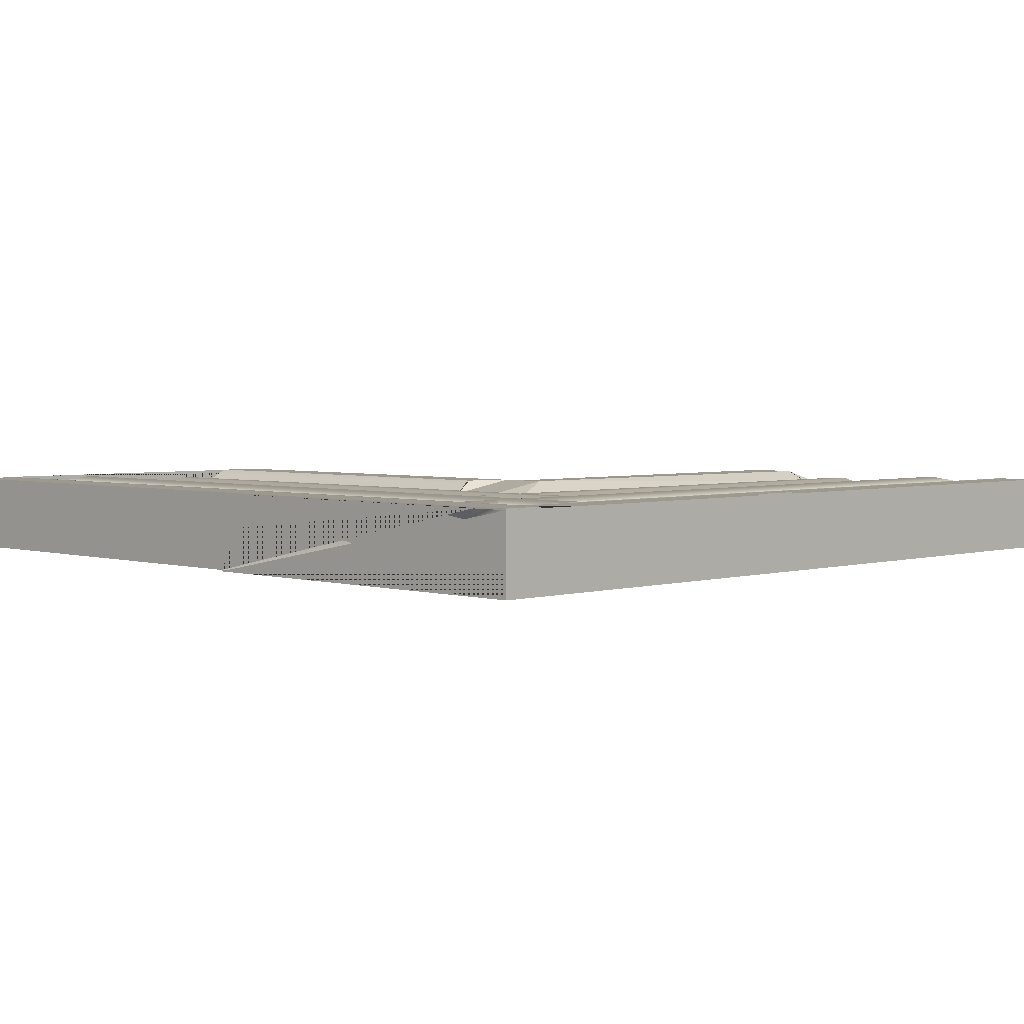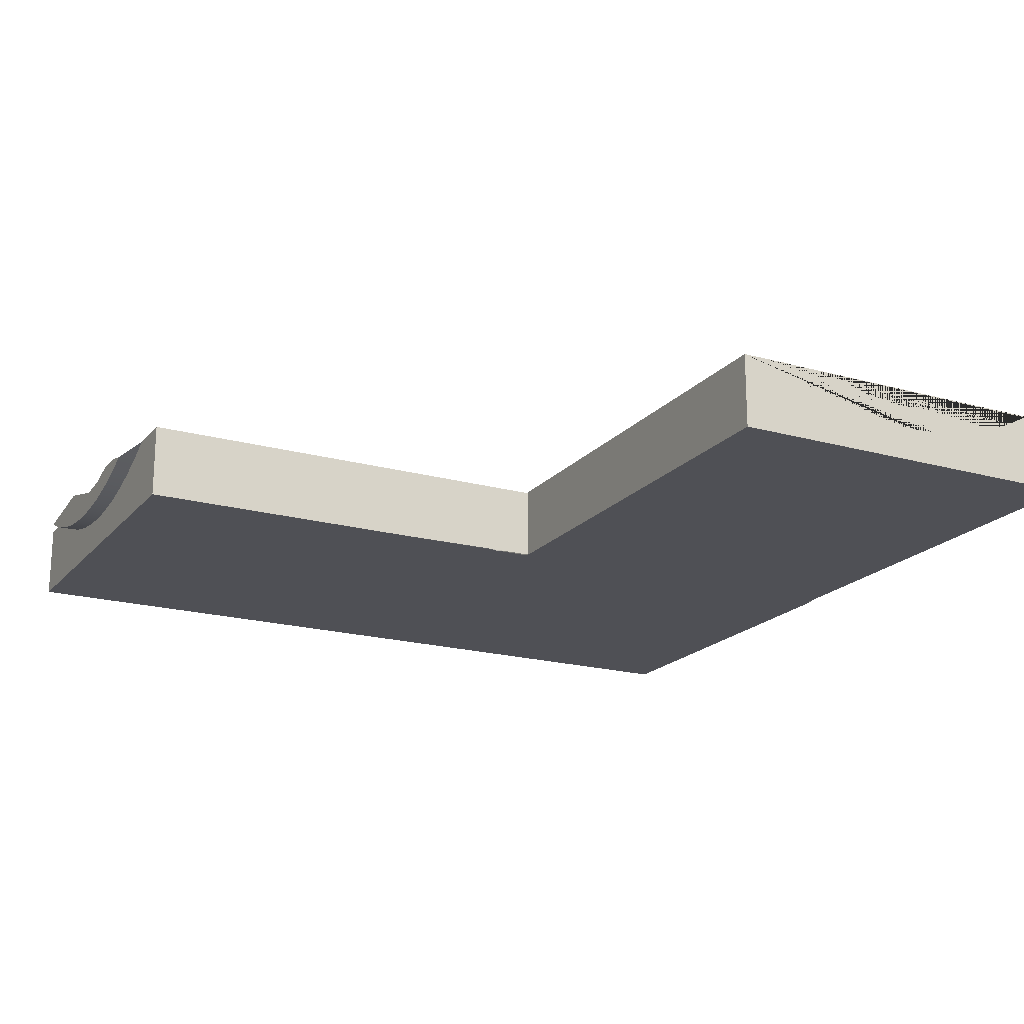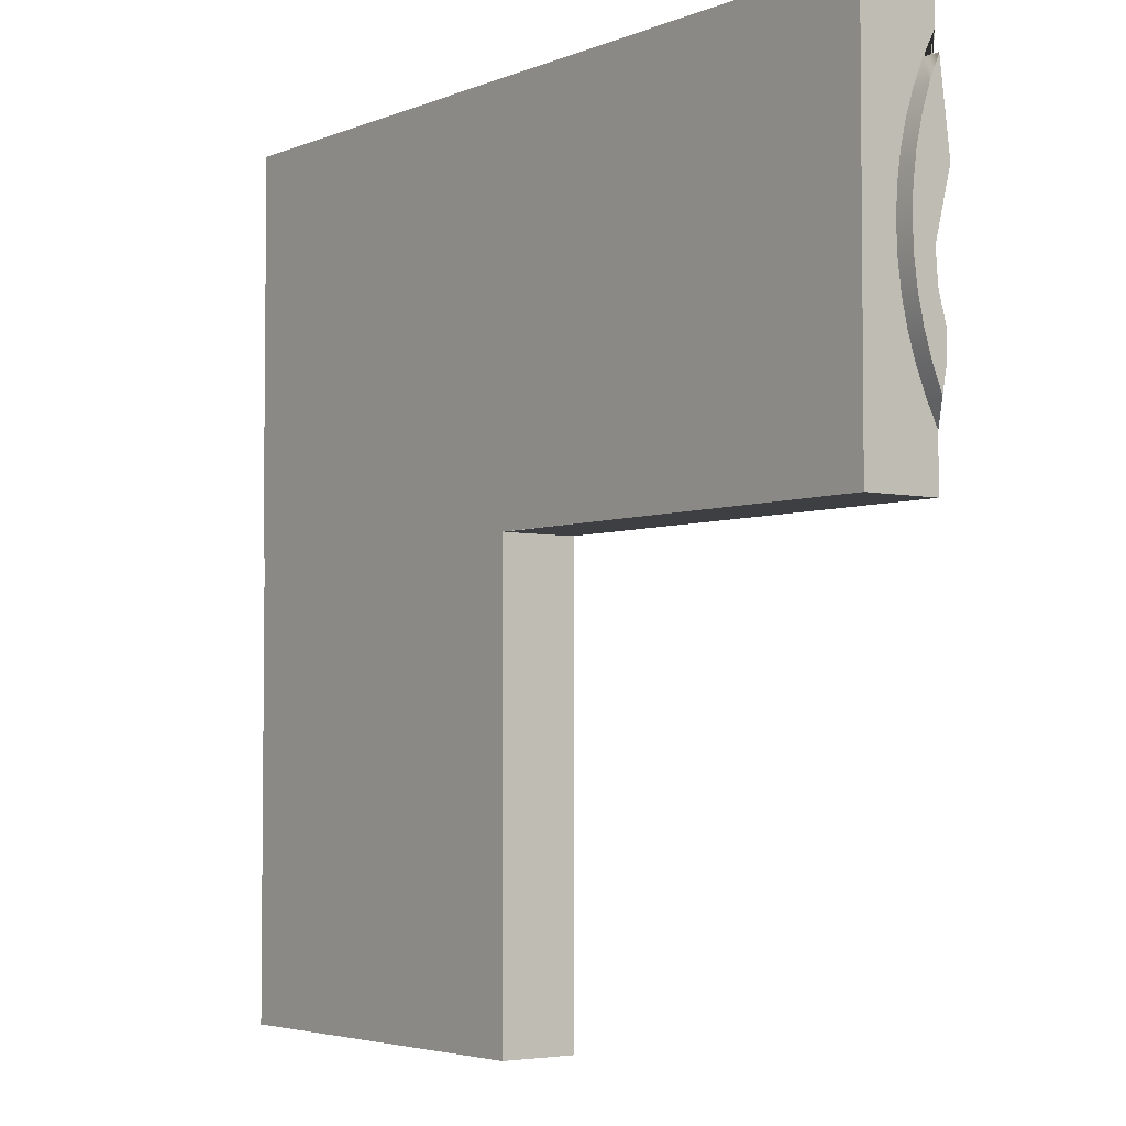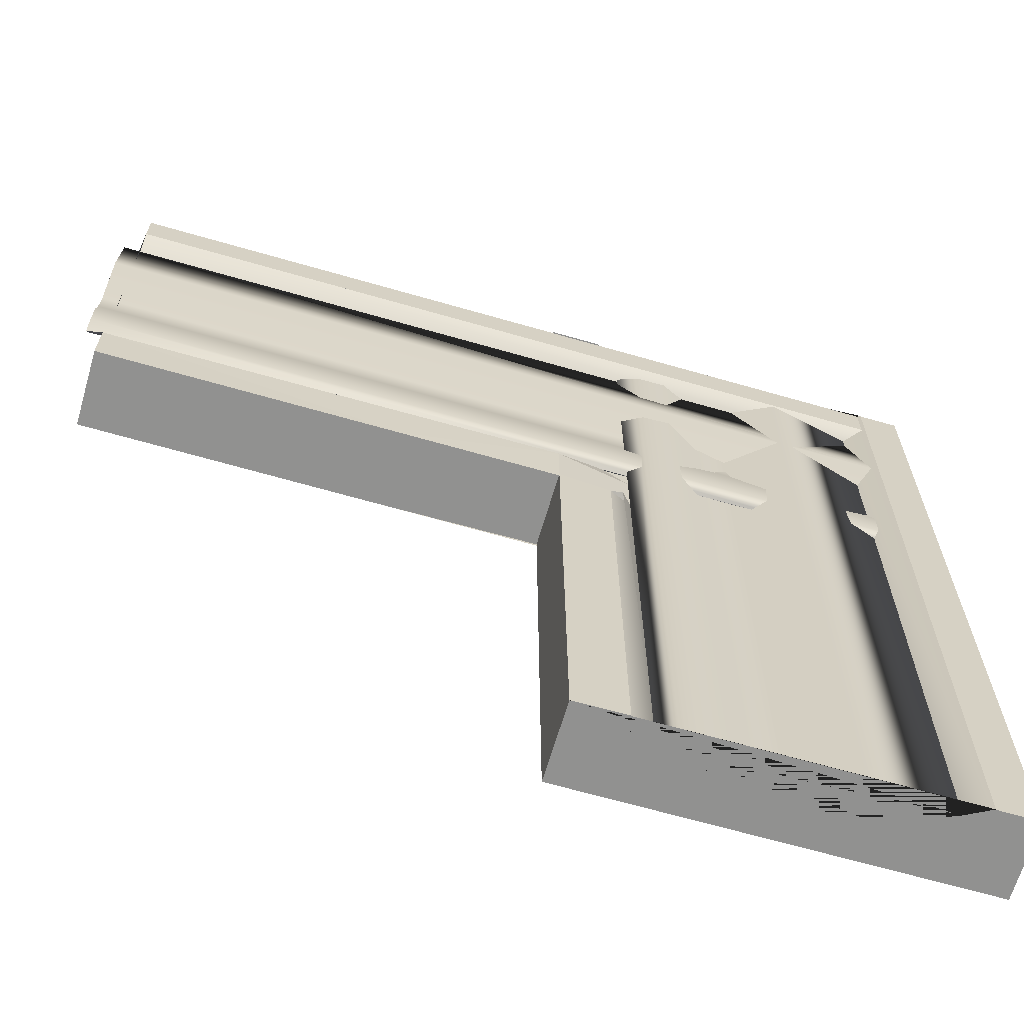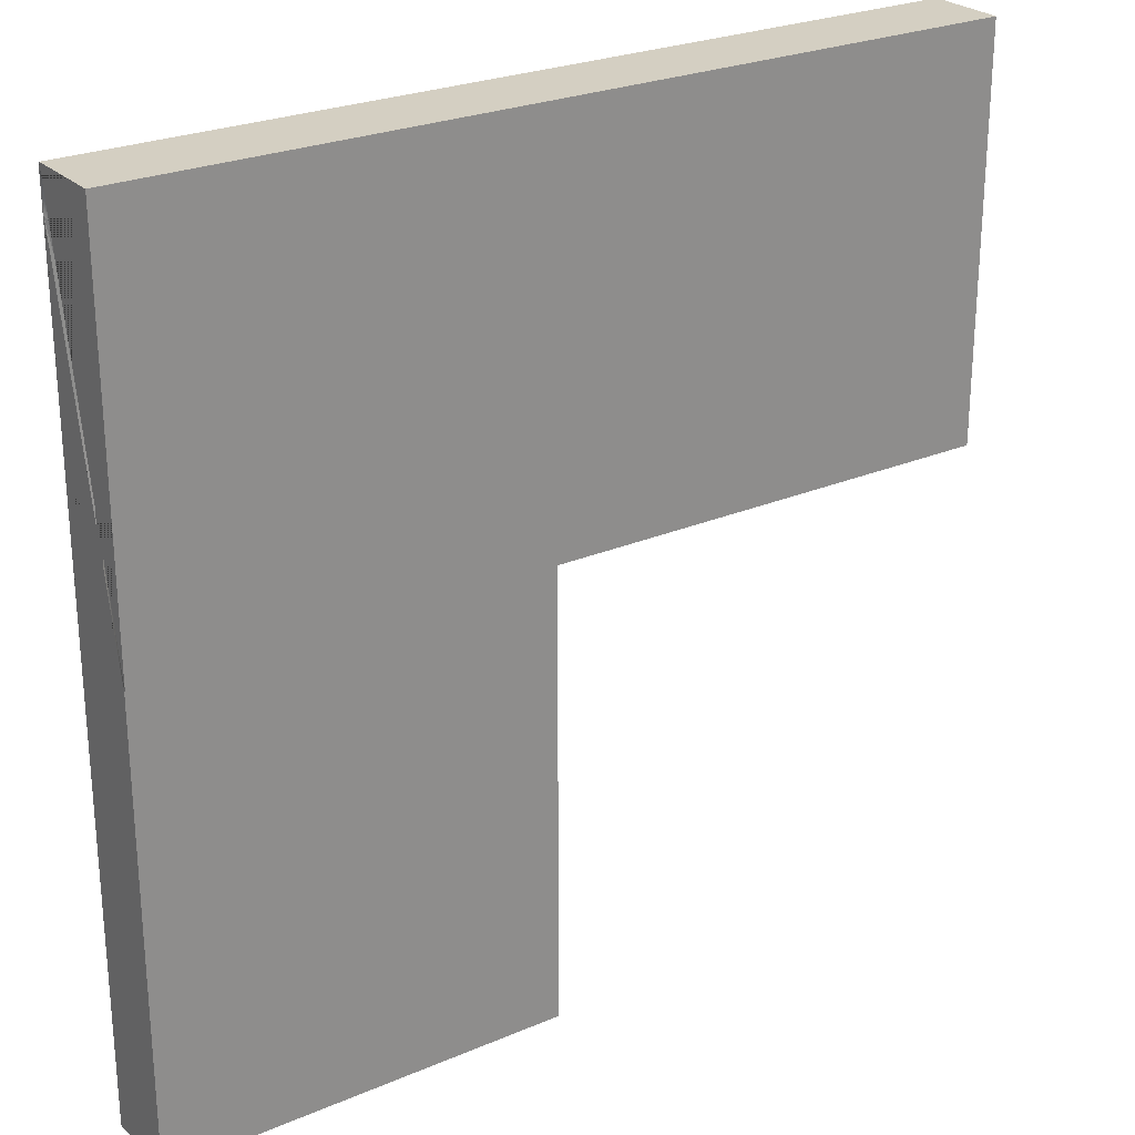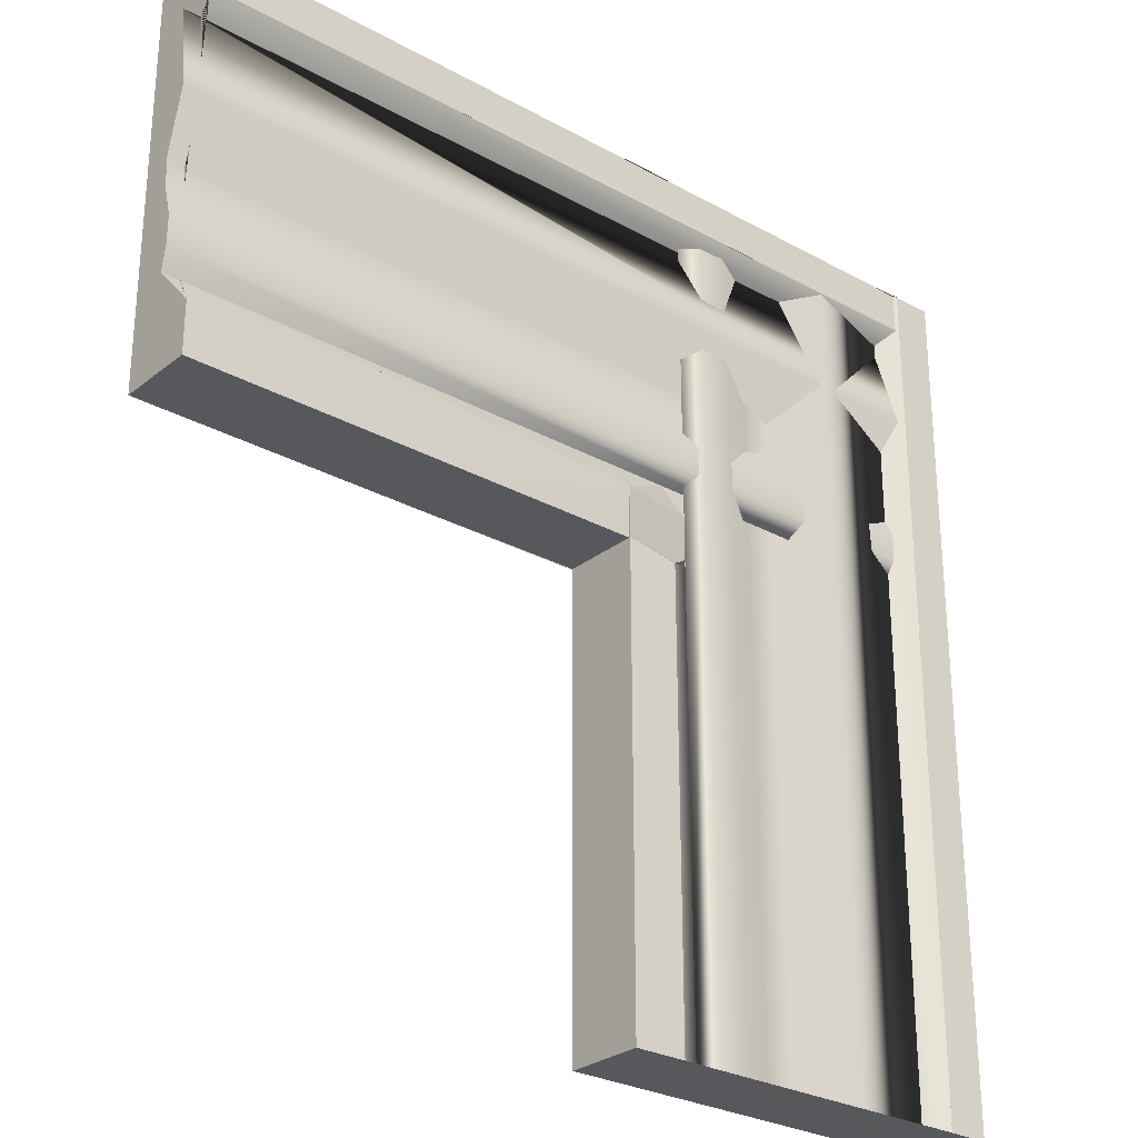
<metadata>
{"format":"obj","ext":"obj","renderer":"f3d","projection":"perspective","resolution":1024,"background":"white","views":[{"elev":3.4,"azim":-45.1,"up":"+Y"},{"elev":-19.3,"azim":152.3,"up":"+Y"},{"elev":-4.0,"azim":52.8,"up":"+Z"},{"elev":-66.0,"azim":163.8,"up":"+Z"},{"elev":25.6,"azim":-34.3,"up":"+Z"},{"elev":-28.0,"azim":140.0,"up":"+Z"}]}
</metadata>
<code>
g Mesh1 Model
v 189.3 7.709 139.2
v 185 6.735 139.2
v 185 6.735 139.1
v 189.3 7.709 139.1
f 1 2 3 4
v 197.5 10.78 139.2
v 201.4 12.85 139.2
v 201.4 12.79 139.2
v 209.7 12.79 139.2
v 209.7 0.2285 139.2
v 144.6 0.2285 139.2
v 144.6 12.56 139.2
v 144.6 12.79 139.2
v 151.2 12.79 139.2
v 151.2 12.85 139.2
v 155.1 10.78 139.2
v 159.1 9.061 139.2
v 163.3 7.709 139.2
v 167.6 6.735 139.2
v 171.9 6.148 139.2
v 176.3 5.952 139.2
v 180.7 6.148 139.2
v 193.5 9.061 139.2
f 5 6 7 8 9 10 11 12 13 14 15 16 17 18 19 20 21 2 1 22
v 209.7 0.2285 86.39
v 209.7 0.2285 82.52
v 209.7 0.2285 74.21
v 209.7 0.2285 0.1875
v 144.6 0.2285 0.1875
v 144.6 0.2285 74.21
f 10 9 23 24 25 26 27 28
v 209.7 12.79 82.52
f 24 23 29
v 212.6 10.55 86.39
f 30 29 23
v 201.6 10.55 86.39
f 31 29 30
v 197.5 10.78 82.52
f 29 31 32
v 197.5 10.78 74.21
v 209.7 12.79 74.21
f 29 32 33 34
v 197.5 10.78 0.1875
v 193.7 11.51 0.1875
v 193.7 11.51 139.1
v 197.5 10.78 139.1
f 35 36 37 38 32 33
v 155.1 10.78 0.1875
v 168.6 12.52 0.1875
v 179.2 9.805 0.1875
v 184.3 10.21 0.1875
v 189 11.55 0.1875
v 193.5 9.061 0.1875
v 189.3 7.709 0.1875
v 185 6.735 0.1875
v 180.7 6.148 0.1875
v 176.3 5.952 0.1875
v 171.9 6.148 0.1875
v 167.6 6.735 0.1875
v 163.3 7.709 0.1875
v 159.1 9.061 0.1875
f 39 40 41 42 43 36 35 44 45 46 47 48 49 50 51 52
v 155.1 10.78 139.1
v 168.6 12.52 139.1
f 40 39 53 54
v 151.2 12.85 0.1875
f 15 14 55 39 53
v 151.2 12.79 0.1875
f 55 14 13 56
v 144.6 12.79 0.1875
f 13 12 57 56
v 144.6 12.56 132.6
v 144.6 12.62 132.6
v 144.6 12.62 82.52
v 144.6 12.56 82.52
v 144.6 12.56 74.21
f 58 59 60 61 62 28 27 57 12 11
v 283.6 12.62 132.6
v 283.6 12.56 132.6
f 58 59 63 64
v 147.5 10.55 128.8
f 59 58 65
f 58 11 65
v 283.6 12.56 139.3
v 144.6 12.56 139.3
f 64 66 67 11 58
v 283.6 8.832 90.42
v 283.6 10.55 86.39
v 283.6 12.56 82.52
v 283.6 12.56 74.21
v 283.6 0 74.21
v 283.6 0 139.3
v 283.6 10.55 128.8
v 283.6 8.832 124.8
v 283.6 7.48 120.6
v 283.6 6.507 116.3
v 283.6 5.919 112
v 283.6 5.723 107.6
v 283.6 5.919 103.2
v 283.6 6.507 98.86
v 283.6 7.48 94.59
f 68 69 70 71 72 73 66 64 63 74 75 76 77 78 79 80 81 82
v 147.5 8.832 90.42
v 147.5 10.55 86.39
f 83 84 31 30 69 68
v 147.5 5.919 103.2
v 147.5 6.507 98.86
v 147.5 7.48 94.59
v 147.5 11.28 90.2
v 147.5 11.32 94.87
v 147.5 9.986 99.59
v 147.5 9.576 104.7
v 147.5 12.29 115.3
v 147.5 8.832 124.8
v 147.5 7.48 120.6
v 147.5 6.507 116.3
v 147.5 5.919 112
v 147.5 5.723 107.6
f 85 86 87 83 84 88 89 90 91 92 65 93 94 95 96 97
f 85 86 81 80
f 86 85 28
f 85 97 28
f 97 85 80 79
v 286.4 5.919 103.2
v 286.4 5.723 107.6
f 80 98 99 79
v 286.4 6.507 98.86
f 81 100 98 80
v 286.4 7.48 94.59
f 82 101 100 81
v 286.4 8.832 90.42
f 68 102 101 82
v 286.4 10.55 86.39
f 103 102 68 69
v 286.4 11.28 90.2
v 286.4 11.32 94.87
v 286.4 9.986 99.59
v 286.4 9.576 104.7
v 286.4 12.29 115.3
v 286.4 10.55 128.8
v 286.4 8.832 124.8
v 286.4 7.48 120.6
v 286.4 6.507 116.3
v 286.4 5.919 112
f 100 101 102 103 104 105 106 107 108 109 110 111 112 113 99 98
f 84 88 104 103 69 30 31
f 84 60 88
f 60 84 61
f 61 84 28
f 84 83 28
f 83 87 28
f 87 83 68 82
f 86 87 82 81
f 87 86 28
f 62 61 28
f 88 60 89
f 89 60 92
f 92 60 59
f 65 92 59
f 92 65 74 109 108
f 65 93 75 74
f 65 11 93
f 93 11 94
f 11 10 94
v 144.6 0 74.21
v 144.6 0 139.3
f 114 28 10 11 67 115
f 28 95 10
f 96 95 28
f 95 96 78 77
f 96 97 79 78
f 97 96 28
f 99 113 78 79
f 78 113 112 77
f 112 111 76 77
f 76 111 110 75
f 110 109 74 75
f 93 94 76 75
f 94 95 77 76
f 95 94 10
f 66 73 115 67
v 235.4 0 74.21
f 73 72 116 114 115
v 235.4 12.56 74.21
v 235.4 6.281 74.21
f 117 118 116 72
f 25 116 118 117
v 209.7 12.56 74.21
f 25 117 119
f 117 29 119
v 246.6 12.68 82.52
f 117 120 29
f 117 70 120
f 70 117 71
f 117 72 71
v 257 11.36 85
f 70 121 29 120
f 121 70 103
f 69 103 70
f 69 30 29 121 103
v 283.6 12.62 82.52
f 122 70 69
f 119 29 34
f 24 29 119 25
v 209.7 12.79 0.1875
f 25 119 123 26
v 209.7 12.79 37.2
f 124 123 119 34
v 201.4 12.85 21.16
v 201.4 12.85 0.1875
f 124 125 126 123
v 201.4 12.85 72.88
f 124 127 125
f 34 127 124
f 34 127 119
f 127 34 33
f 127 33 35 126 125
v 199.2 12.56 74.21
f 33 127 128
f 128 33 35
v 193.5 9.061 139.1
f 44 35 33 32 38 129
v 201.4 12.79 0.1875
f 123 130 35 44 45 46 47 48 49 50 51 52 39 55 56 57 27 26
f 123 126 130
f 126 35 130
f 45 44 129 4
f 22 1 4 129
v 159.1 9.061 139.1
v 163.3 7.709 139.1
v 167.6 6.735 139.1
v 171.9 6.148 139.1
v 176.3 5.952 139.1
v 180.7 6.148 139.1
v 189 11.55 139.1
v 184.3 10.21 139.1
v 179.2 9.805 139.1
f 54 53 131 132 133 134 135 136 3 4 129 38 37 137 138 139
f 39 52 131 53
f 52 51 132 131
f 51 50 133 132
f 50 49 134 133
f 49 48 135 134
f 48 47 136 135
f 47 46 3 136
f 46 45 4 3
f 2 21 136 3
f 21 20 135 136
f 20 19 134 135
f 19 18 133 134
f 18 17 132 133
f 17 16 131 132
f 16 15 53 131
f 5 22 129 38
f 36 43 137 37
f 43 42 138 137
f 42 41 139 138
f 41 40 54 139
f 65 74 63 59
f 91 92 108 107
f 92 91 90 89
f 90 91 107 106
f 89 90 106 105
f 88 89 105 104

</code>
